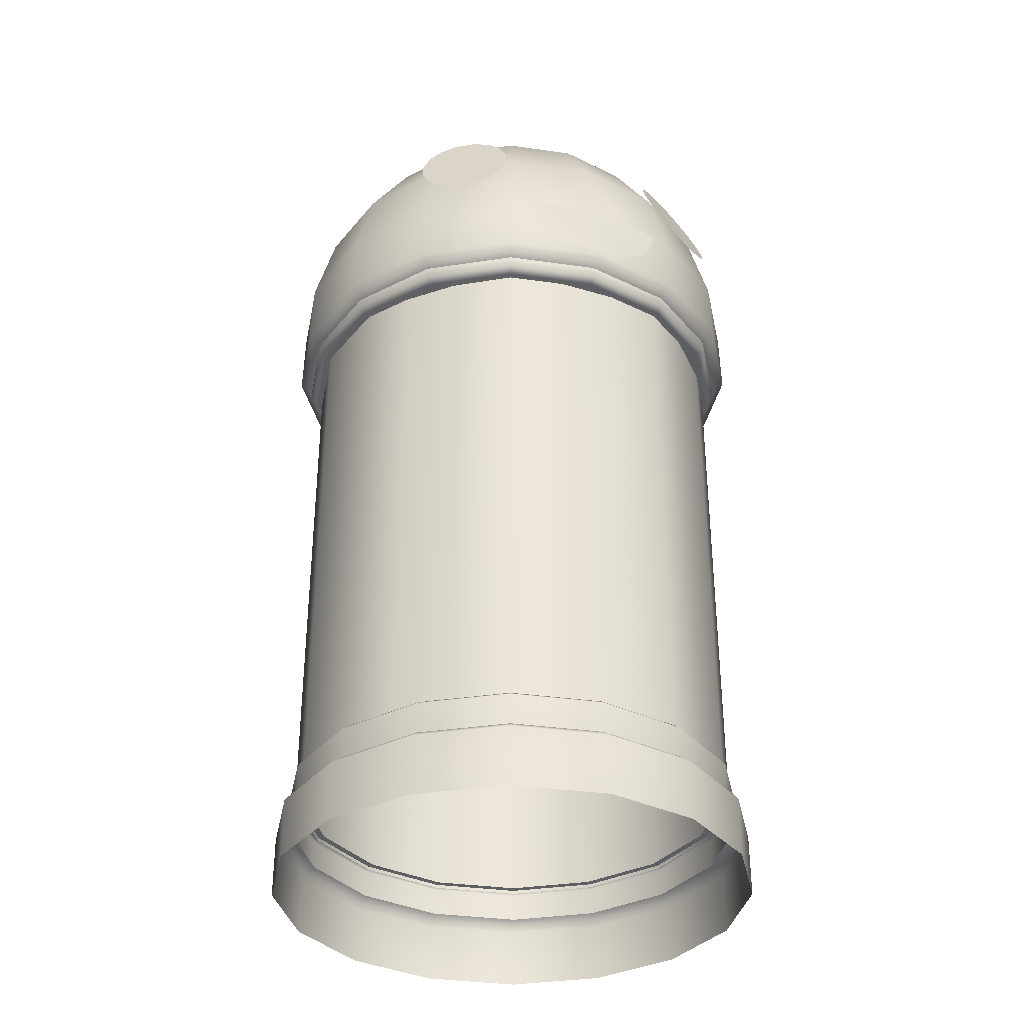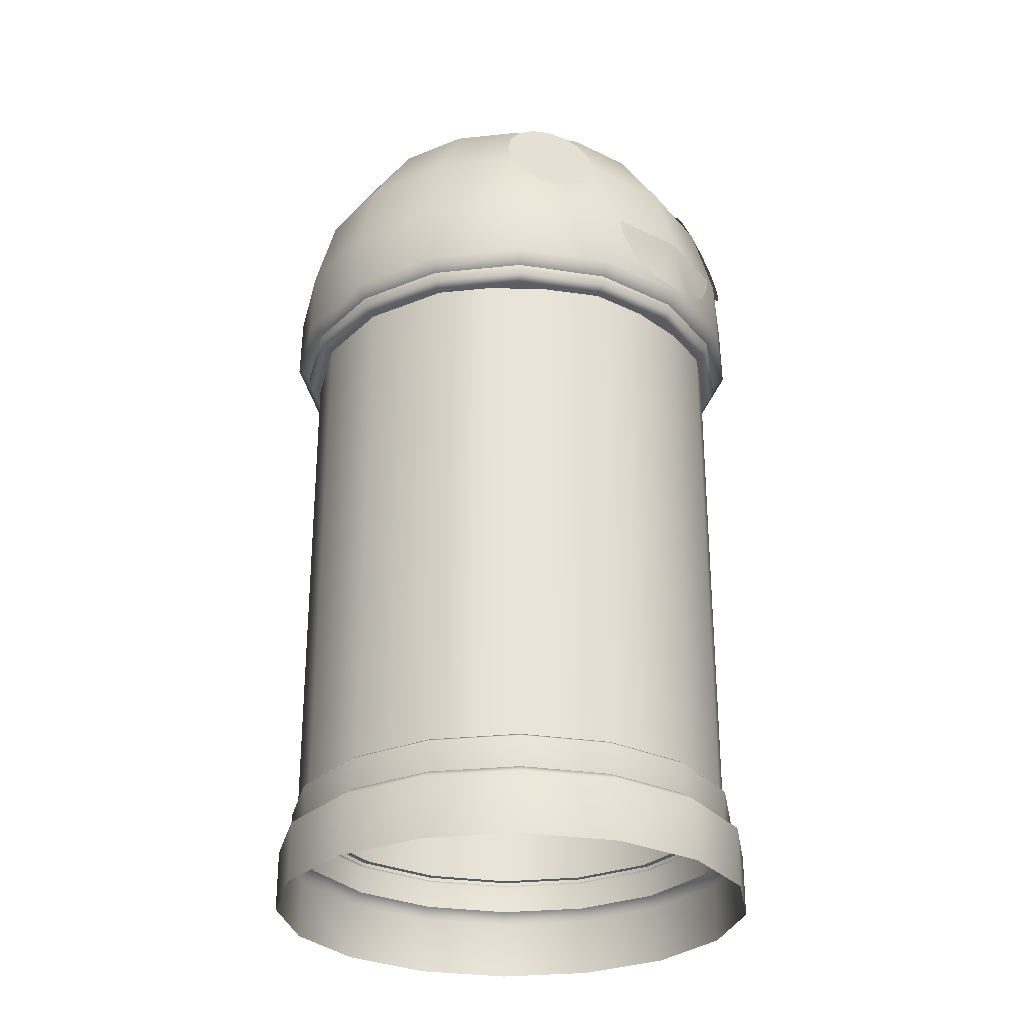
<metadata>
{"format":"obj","ext":"obj","renderer":"f3d","projection":"perspective","resolution":1024,"background":"white","views":[{"elev":-34.7,"azim":-112.1,"up":"+Y"},{"elev":-28.6,"azim":-137.1,"up":"+Y"}]}
</metadata>
<code>
g ENV_S07_Bgr_Build_TowerRainbow
v 0.0001698 50.63 -18.12
v 0.0001698 8.074 -18.12
v 6.934 8.074 -16.74
v 6.934 50.63 -16.74
v 12.81 8.074 -12.81
v 12.81 50.63 -12.81
v 16.74 8.074 -6.934
v 16.74 50.63 -6.934
v 18.12 8.074 -0.0001698
v 18.12 50.63 -0.0001698
v -6.933 50.63 -16.74
v -6.933 8.074 -16.74
v 0.0001698 8.074 -18.12
v 0.0001698 50.63 -18.12
v -10.46 8.074 -14.38
v -6.933 8.074 -16.74
v -6.933 50.63 -16.74
v -10.46 50.63 -14.38
v -16.74 50.63 -6.934
v -16.74 8.074 -6.934
v -13.83 8.074 -11.15
v -13.83 50.63 -11.15
v -17.65 8.074 -2.354
v -16.74 8.074 -6.934
v -16.74 50.63 -6.934
v -17.65 50.63 -2.354
v -16.74 50.63 6.933
v -16.74 8.074 6.933
v -17.65 8.074 2.355
v -17.65 50.63 2.355
v -14.29 8.074 10.68
v -16.74 8.074 6.933
v -16.74 50.63 6.933
v -14.32 50.63 10.65
v -6.933 50.63 16.74
v -6.933 8.074 16.74
v -10.46 8.074 14.38
v -10.46 50.63 14.38
v 0.0001698 50.63 18.12
v 0.0001698 8.074 18.12
v -6.933 8.074 16.74
v -6.933 50.63 16.74
v 6.934 50.63 16.74
v 0.0001698 8.074 18.12
v 0.0001698 50.63 18.12
v 6.934 8.074 16.74
v 12.81 50.63 12.81
v 12.81 8.074 12.81
v 16.74 50.63 6.933
v 16.74 8.074 6.933
v 18.12 50.63 -0.0001698
v 18.12 8.074 -0.0001698
v 18 -0.0001698 7.456
v 19.48 4.883 -0.0001698
v 19.48 -0.0001698 -0.0001698
v 18 4.883 7.456
v 18.4 5.691 -0.0001698
v 13.78 -0.0001698 13.78
v 17 5.691 7.043
v 13.78 4.883 13.78
v 7.456 -0.0001698 18
v 13.01 5.691 13.01
v 7.456 4.883 18
v 0.0001698 -0.0001698 19.48
v 7.042 5.691 17
v 0.0001698 4.883 19.48
v -7.456 -0.0001698 18
v 0.0001698 5.691 18.4
v -7.456 4.883 18
v -13.78 -0.0001698 13.78
v -7.043 5.691 17
v -13.78 4.883 13.78
v -18 -0.0001698 7.456
v -13.01 5.691 13.01
v -18 4.883 7.456
v -19.48 -0.0001698 -0.0001698
v -17 5.691 7.043
v -19.48 4.883 -0.0001698
v -18 -0.0001698 -7.456
v -18.4 5.691 -0.0001698
v -18 4.883 -7.456
v -13.78 -0.0001698 -13.78
v -17 5.691 -7.043
v -13.78 4.883 -13.78
v -7.456 -0.0001698 -18
v -13.01 5.691 -13.01
v -7.456 4.883 -18
v 0.0001698 -0.0001698 -19.48
v -7.043 5.691 -17
v 0.0001698 4.883 -19.48
v 7.456 -0.0001698 -18
v 0.0001698 5.691 -18.4
v 7.456 4.883 -18
v 13.78 -0.0001698 -13.78
v 7.043 5.691 -17
v 13.78 4.883 -13.78
v 18 -0.0001698 -7.456
v 13.01 5.691 -13.01
v 18 4.883 -7.456
v 19.48 -0.0001698 -0.0001698
v 17 5.691 -7.043
v 19.48 4.883 -0.0001698
v 18.4 5.691 -0.0001698
v -19.02 56.53 -6.014
v -18.96 57.73 -6.21
v -20.15 57.73 -0.0001698
v -19.26 54.74 -4.914
v -19.78 53.26 -2.405
v -20.25 52.78 -0.0001698
v -19.78 53.26 2.405
v -19.26 54.74 4.914
v -19.02 56.53 6.014
v -18.96 57.73 6.209
v -17.65 50.63 2.355
v -17.65 8.074 2.355
v -17.65 8.074 -2.354
v -17.65 50.63 -2.354
v -13.83 50.63 -11.15
v -13.83 8.074 -11.15
v -10.46 8.074 -14.38
v -10.46 50.63 -14.38
v -10.46 50.63 14.38
v -10.46 8.074 14.38
v -14.29 8.074 10.68
v -14.32 50.63 10.65
v 18.31 8.366 -0.0001698
v 17.55 8.366 -0.0001698
v 16.21 8.366 -6.715
v 16.91 8.366 -7.005
v 12.41 8.366 -12.41
v 17.19 8.089 -7.122
v 18.61 8.089 -0.0001698
v 12.94 8.366 -12.94
v 6.715 8.366 -16.21
v 13.16 8.089 -13.16
v 17 5.691 -7.043
v 18.4 5.691 -0.0001698
v 13.01 5.691 -13.01
v 7.122 8.089 -17.19
v 7.043 5.691 -17
v 7.005 8.366 -16.91
v 0.0001698 8.366 -17.55
v 0.0001698 8.089 -18.61
v 0.0001698 5.691 -18.4
v 0.0001698 8.366 -18.31
v -6.714 8.366 -16.21
v -7.122 8.089 -17.19
v -7.043 5.691 -17
v -7.006 8.366 -16.91
v -12.41 8.366 -12.41
v -13.16 8.089 -13.16
v -13.01 5.691 -13.01
v -12.94 8.366 -12.94
v -16.21 8.366 -6.715
v -17.19 8.089 -7.122
v -17 5.691 -7.043
v -16.91 8.366 -7.005
v -17.55 8.366 -0.0001698
v -18.61 8.089 -0.0001698
v -18.4 5.691 -0.0001698
v -18.31 8.366 -0.0001698
v -16.21 8.366 6.714
v -17.19 8.089 7.122
v -17 5.691 7.043
v -16.91 8.366 7.006
v -12.41 8.366 12.41
v -13.16 8.089 13.16
v -13.01 5.691 13.01
v -12.94 8.366 12.94
v -6.714 8.366 16.21
v -7.122 8.089 17.19
v -7.043 5.691 17
v -7.006 8.366 16.91
v 0.0001698 8.366 17.55
v 0.0001698 8.089 18.61
v 0.0001698 5.691 18.4
v 0.0001698 8.366 18.31
v 6.715 8.366 16.21
v 7.122 8.089 17.19
v 7.042 5.691 17
v 7.005 8.366 16.91
v 12.41 8.366 12.41
v 13.16 8.089 13.16
v 13.01 5.691 13.01
v 12.94 8.366 12.94
v 16.21 8.366 6.714
v 17.19 8.089 7.122
v 17 5.691 7.043
v 16.91 8.366 7.006
v 17.55 8.366 -0.0001698
v 18.31 8.366 -0.0001698
v 18.61 8.089 -0.0001698
v 18.4 5.691 -0.0001698
v -14.63 64.57 10.64
v -12.77 67.09 11.72
v -12.76 66.08 12.58
v -13.06 67.72 10.69
v -13.03 64.83 13.15
v -13.6 67.87 9.649
v -13.55 63.55 13.34
v -14.29 67.52 8.763
v -14.23 62.42 13.12
v -15.03 66.72 8.164
v -14.97 61.62 12.52
v -15.71 65.59 7.94
v -15.66 61.27 11.63
v -16.23 64.31 8.128
v -16.19 61.42 10.59
v -16.5 63.06 8.699
v -16.49 62.05 9.566
v -14.63 64.57 -10.64
v -13.56 67.98 -9.629
v -14.28 67.61 -8.727
v -15.04 66.79 -8.116
v -13.01 67.82 -10.68
v -15.74 65.62 -7.889
v -12.71 67.17 -11.73
v -16.28 64.3 -8.081
v -12.7 66.12 -12.61
v -16.56 63.02 -8.661
v -12.98 64.84 -13.2
v -16.55 61.97 -9.543
v -13.51 63.52 -13.39
v -16.25 61.32 -10.59
v -14.22 62.36 -13.16
v -15.7 61.17 -11.65
v -14.98 61.53 -12.55
v 17.72 50.85 7.338
v 17.72 51.69 7.338
v 19.17 51.69 -0.0001698
v 13.56 50.85 13.56
v 13.56 51.69 13.56
v 19.17 50.85 -0.0001698
v 17.72 51.69 -7.338
v 7.338 50.85 17.72
v 7.338 51.69 17.72
v 17.72 50.85 -7.338
v 13.56 51.69 -13.56
v 0.0001698 50.85 19.17
v 0.0001698 51.69 19.17
v 13.56 50.85 -13.56
v 7.338 51.69 -17.72
v -7.338 50.85 17.72
v -7.338 51.69 17.72
v 7.338 50.85 -17.72
v 0.0001698 51.69 -19.17
v -13.56 50.85 13.56
v -13.56 51.69 13.56
v 0.0001698 50.85 -19.17
v -7.338 51.69 -17.72
v -17.72 50.85 7.338
v -17.72 51.69 7.338
v -7.338 50.85 -17.72
v -13.56 51.69 -13.56
v -19.17 50.85 -0.0001698
v -19.17 51.69 -0.0001698
v -13.56 50.85 -13.56
v -17.72 51.69 -7.338
v -17.72 50.85 -7.338
v 0.0001698 50.29 -18.51
v -7.085 50.29 -17.1
v -13.09 50.29 -13.09
v -17.11 50.29 -7.085
v -18.51 50.29 -0.0001698
v -17.11 50.29 7.085
v 7.085 50.29 -17.1
v -13.09 50.29 13.09
v 13.09 50.29 -13.09
v -7.085 50.29 17.11
v 17.1 50.29 -7.085
v 0.0001698 50.29 18.51
v 18.51 50.29 -0.0001698
v 7.085 50.29 17.11
v 17.1 50.29 7.085
v 13.09 50.29 13.09
v 11.42 50.29 -11.42
v 14.93 50.29 -6.182
v 6.182 50.29 -14.93
v 16.15 50.29 -0.0001698
v 14.93 50.29 6.182
v 0.0001698 50.29 -16.15
v 11.42 50.29 11.42
v 6.182 50.29 14.92
v -6.182 50.29 -14.93
v 0.0001698 50.29 16.15
v -11.42 50.29 -11.42
v -6.182 50.29 14.92
v -14.92 50.29 -6.182
v -11.42 50.29 11.42
v -16.15 50.29 -0.0001698
v -14.92 50.29 6.182
v -12.15 66.57 13.21
v -13.03 64.83 13.15
v -12.76 66.08 12.58
v -12.51 64.92 13.97
v -12.17 67.91 12.06
v -13.55 63.55 13.34
v -12.77 67.09 11.72
v -13.2 63.22 14.22
v -12.55 68.74 10.7
v -14.23 62.42 13.12
v -13.06 67.72 10.69
v -14.1 61.73 13.92
v -13.26 68.94 9.328
v -14.97 61.62 12.52
v -13.6 67.87 9.649
v -15.08 60.67 13.13
v -14.17 68.47 8.155
v -15.66 61.27 11.63
v -14.29 67.52 8.763
v -16 60.2 11.95
v -15.16 67.41 7.359
v -16.19 61.42 10.59
v -15.03 66.72 8.164
v -16.7 60.4 10.58
v -16.06 65.92 7.065
v -16.49 62.05 9.566
v -15.71 65.59 7.94
v -17.09 61.23 9.217
v -16.74 64.22 7.314
v -16.5 63.06 8.699
v -16.23 64.31 8.128
v -17.11 62.58 8.069
v -14.17 68.47 -8.184
v -14.28 67.61 -8.727
v -13.56 67.98 -9.629
v -15.16 67.41 -7.401
v -13.26 68.94 -9.343
v -15.04 66.79 -8.116
v -13.01 67.82 -10.68
v -16.06 65.92 -7.109
v -12.56 68.74 -10.7
v -15.74 65.62 -7.889
v -12.71 67.17 -11.73
v -16.74 64.22 -7.354
v -12.17 67.91 -12.04
v -16.28 64.3 -8.081
v -12.7 66.12 -12.61
v -17.11 62.58 -8.101
v -12.15 66.57 -13.18
v -16.56 63.02 -8.661
v -12.98 64.84 -13.2
v -17.09 61.23 -9.232
v -12.52 64.92 -13.92
v -16.55 61.97 -9.543
v -13.51 63.52 -13.39
v -16.7 60.4 -10.58
v -13.2 63.22 -14.17
v -16.25 61.32 -10.59
v -14.22 62.36 -13.16
v -16 60.2 -11.93
v -14.1 61.73 -13.88
v -15.7 61.17 -11.65
v -14.98 61.53 -12.55
v -15.09 60.67 -13.09
v 12.98 64.07 12.98
v 16.96 64.07 7.024
v 18.56 57.73 7.686
v 14.2 57.73 14.2
v 20.09 57.73 -0.0001698
v 7.024 64.07 16.96
v 7.687 57.73 18.56
v 18.36 64.07 -0.0001698
v 18.56 57.73 -7.687
v 0.0001698 64.07 18.36
v 0.0001698 57.73 20.09
v 16.96 64.07 -7.024
v 14.2 57.73 -14.2
v -7.025 64.07 16.96
v -7.686 57.73 18.56
v 12.98 64.07 -12.98
v 7.687 57.73 -18.56
v -12.98 64.07 12.98
v -14.2 57.73 14.2
v 7.024 64.07 -16.96
v 0.0001698 57.73 -20.09
v -16.96 64.07 7.024
v -18.56 57.73 7.686
v 0.0001698 64.07 -18.36
v -7.686 57.73 -18.56
v -18.36 64.07 -0.0001698
v -20.09 57.73 -0.0001698
v -7.025 64.07 -16.96
v -14.2 57.73 -14.2
v -16.96 64.07 -7.024
v -18.56 57.73 -7.687
v -12.98 64.07 -12.98
v -13.25 70.25 5.487
v -14.34 70.25 -0.0001698
v -13.25 70.25 -5.486
v -10.14 70.25 -10.14
v -5.487 70.25 -13.25
v 0.0001698 70.25 -14.34
v -10.14 70.25 10.14
v 5.487 70.25 -13.25
v -5.487 70.25 13.25
v 10.14 70.25 -10.14
v 0.0001698 70.25 14.34
v 13.25 70.25 -5.486
v 5.486 70.25 13.25
v 14.34 70.25 -0.0001698
v 10.14 70.25 10.14
v 13.25 70.25 5.487
v -3.126 73.96 7.545
v 0.0001698 73.96 8.166
v 0.0001698 75.43 -0.0001698
v -5.775 73.96 5.775
v 3.125 73.96 7.545
v -7.545 73.96 3.126
v 5.775 73.96 5.775
v -8.166 73.96 -0.0001698
v 7.545 73.96 3.126
v -7.545 73.96 -3.125
v 8.167 73.96 -0.0001698
v -5.775 73.96 -5.775
v 7.545 73.96 -3.125
v -3.126 73.96 -7.545
v 5.775 73.96 -5.775
v 0.0001698 73.96 -8.167
v 3.125 73.96 -7.545
v 18.67 52.53 7.733
v 20.09 57.73 -0.0001698
v 20.21 52.53 -0.0001698
v 18.56 57.73 -7.687
v 18.67 52.53 -7.733
v 14.2 57.73 -14.2
v 14.29 52.53 -14.29
v 18.56 57.73 7.686
v 7.687 57.73 -18.56
v 14.29 52.53 14.29
v 14.2 57.73 14.2
v 7.733 52.53 -18.67
v 0.0001698 57.73 -20.09
v 7.733 52.53 18.67
v 7.687 57.73 18.56
v 0.0001698 52.53 -20.21
v -7.686 57.73 -18.56
v 0.0001698 52.53 20.21
v 0.0001698 57.73 20.09
v -7.733 52.53 -18.67
v -14.2 57.73 -14.2
v -7.733 52.53 18.67
v -7.686 57.73 18.56
v -14.29 52.53 -14.29
v -18.56 57.73 -7.687
v -14.29 52.53 14.29
v -14.2 57.73 14.2
v -18.67 52.53 7.733
v -18.56 57.73 7.686
v -20.21 52.53 -0.0001698
v -20.09 57.73 -0.0001698
v -18.67 52.53 -7.733
v -7.338 51.69 17.72
v -13.56 51.69 13.56
v 0.0001698 51.69 19.17
v -17.72 51.69 7.338
v -18.67 52.53 7.733
v 7.338 51.69 17.72
v -19.17 51.69 -0.0001698
v -20.21 52.53 -0.0001698
v 13.56 51.69 13.56
v -17.72 51.69 -7.338
v -13.56 51.69 -13.56
v 17.72 51.69 7.338
v 20.21 52.53 -0.0001698
v -7.338 51.69 -17.72
v 19.17 51.69 -0.0001698
v 18.67 52.53 -7.733
v 0.0001698 51.69 -19.17
v 17.72 51.69 -7.338
v 7.338 51.69 -17.72
v 13.56 51.69 -13.56
g ENV_S07_Bgr_Build_TowerRainbow_0
f 3 2 1
f 4 3 1
f 5 3 4
f 6 5 4
f 7 5 6
f 8 7 6
f 7 8 9
f 8 10 9
f 13 12 11
f 14 13 11
f 17 16 15
f 18 17 15
f 21 20 19
f 22 21 19
f 25 24 23
f 26 25 23
f 29 28 27
f 30 29 27
f 33 32 31
f 34 33 31
f 37 36 35
f 38 37 35
f 41 40 39
f 42 41 39
f 45 44 43
f 44 46 43
f 43 46 47
f 46 48 47
f 47 48 49
f 48 50 49
f 49 50 51
f 50 52 51
f 55 54 53
f 54 56 53
f 56 54 57
f 53 56 58
f 59 56 57
f 56 60 58
f 60 56 59
f 58 60 61
f 62 60 59
f 60 63 61
f 63 60 62
f 61 63 64
f 65 63 62
f 63 66 64
f 66 63 65
f 64 66 67
f 68 66 65
f 66 69 67
f 69 66 68
f 67 69 70
f 71 69 68
f 69 72 70
f 72 69 71
f 70 72 73
f 74 72 71
f 72 75 73
f 75 72 74
f 73 75 76
f 77 75 74
f 75 78 76
f 78 75 77
f 76 78 79
f 80 78 77
f 78 81 79
f 81 78 80
f 79 81 82
f 83 81 80
f 81 84 82
f 84 81 83
f 82 84 85
f 86 84 83
f 84 87 85
f 87 84 86
f 85 87 88
f 89 87 86
f 87 90 88
f 90 87 89
f 88 90 91
f 92 90 89
f 90 93 91
f 93 90 92
f 91 93 94
f 95 93 92
f 93 96 94
f 96 93 95
f 94 96 97
f 98 96 95
f 96 99 97
f 99 96 98
f 97 99 100
f 101 99 98
f 99 102 100
f 102 99 101
f 103 102 101
f 106 105 104
f 107 106 104
f 107 108 106
f 108 109 106
f 110 106 109
f 110 111 106
f 111 112 106
f 112 113 106
f 116 115 114
f 117 116 114
f 120 119 118
f 121 120 118
f 124 123 122
f 125 124 122
f 128 127 126
f 129 128 126
f 128 129 130
f 131 129 126
f 132 131 126
f 129 133 130
f 130 133 134
f 129 131 135
f 133 129 135
f 131 132 136
f 131 136 135
f 132 137 136
f 136 138 135
f 135 138 139
f 135 139 133
f 138 140 139
f 133 141 134
f 139 141 133
f 134 141 142
f 139 140 143
f 139 143 141
f 140 144 143
f 141 145 142
f 143 145 141
f 142 145 146
f 143 144 147
f 143 147 145
f 144 148 147
f 145 149 146
f 147 149 145
f 146 149 150
f 147 148 151
f 147 151 149
f 148 152 151
f 149 153 150
f 151 153 149
f 150 153 154
f 151 152 155
f 151 155 153
f 152 156 155
f 153 157 154
f 155 157 153
f 154 157 158
f 155 156 159
f 155 159 157
f 156 160 159
f 157 161 158
f 159 161 157
f 158 161 162
f 159 160 163
f 159 163 161
f 160 164 163
f 161 165 162
f 163 165 161
f 162 165 166
f 163 164 167
f 163 167 165
f 164 168 167
f 165 169 166
f 167 169 165
f 166 169 170
f 167 168 171
f 167 171 169
f 168 172 171
f 169 173 170
f 171 173 169
f 170 173 174
f 171 172 175
f 171 175 173
f 172 176 175
f 173 177 174
f 175 177 173
f 174 177 178
f 175 176 179
f 175 179 177
f 176 180 179
f 177 181 178
f 179 181 177
f 178 181 182
f 179 180 183
f 179 183 181
f 180 184 183
f 181 185 182
f 183 185 181
f 182 185 186
f 183 184 187
f 183 187 185
f 184 188 187
f 185 189 186
f 187 189 185
f 186 189 190
f 189 191 190
f 192 191 189
f 187 192 189
f 187 188 192
f 188 193 192
f 196 195 194
f 195 197 194
f 198 196 194
f 197 199 194
f 200 198 194
f 199 201 194
f 202 200 194
f 201 203 194
f 204 202 194
f 203 205 194
f 206 204 194
f 205 207 194
f 208 206 194
f 207 209 194
f 210 208 194
f 209 210 194
f 213 212 211
f 214 213 211
f 212 215 211
f 216 214 211
f 215 217 211
f 218 216 211
f 217 219 211
f 220 218 211
f 219 221 211
f 222 220 211
f 221 223 211
f 224 222 211
f 223 225 211
f 226 224 211
f 225 227 211
f 227 226 211
f 230 229 228
f 228 229 231
f 229 232 231
f 233 230 228
f 234 230 233
f 231 232 235
f 232 236 235
f 237 234 233
f 238 234 237
f 235 236 239
f 236 240 239
f 241 238 237
f 242 238 241
f 239 240 243
f 240 244 243
f 245 242 241
f 246 242 245
f 243 244 247
f 244 248 247
f 249 246 245
f 250 246 249
f 247 248 251
f 248 252 251
f 253 250 249
f 254 250 253
f 251 252 255
f 252 256 255
f 257 254 253
f 258 254 257
f 256 258 259
f 255 256 259
f 259 258 257
f 260 249 245
f 261 253 249
f 260 261 249
f 262 257 253
f 261 262 253
f 263 259 257
f 262 263 257
f 264 255 259
f 263 264 259
f 265 251 255
f 264 265 255
f 266 260 245
f 266 245 241
f 265 267 251
f 267 247 251
f 268 266 241
f 268 241 237
f 267 269 247
f 269 243 247
f 270 268 237
f 237 233 270
f 269 271 243
f 271 239 243
f 233 272 270
f 272 233 228
f 271 273 239
f 273 235 239
f 274 272 228
f 274 228 231
f 275 231 235
f 273 275 235
f 275 274 231
f 268 270 276
f 270 277 276
f 270 272 277
f 268 276 278
f 272 279 277
f 272 274 279
f 266 268 278
f 274 280 279
f 274 275 280
f 266 278 281
f 275 282 280
f 275 273 282
f 260 266 281
f 273 283 282
f 260 281 284
f 273 271 283
f 261 260 284
f 271 285 283
f 261 284 286
f 271 269 285
f 262 261 286
f 269 287 285
f 262 286 288
f 269 267 287
f 263 262 288
f 267 289 287
f 263 288 290
f 267 265 289
f 264 263 290
f 265 291 289
f 264 290 291
f 265 264 291
f 294 293 292
f 293 295 292
f 294 292 296
f 293 297 295
f 298 294 296
f 297 299 295
f 298 296 300
f 297 301 299
f 302 298 300
f 301 303 299
f 302 300 304
f 301 305 303
f 306 302 304
f 305 307 303
f 306 304 308
f 305 309 307
f 310 306 308
f 309 311 307
f 310 308 312
f 309 313 311
f 314 310 312
f 313 315 311
f 314 312 316
f 313 317 315
f 318 314 316
f 317 319 315
f 318 316 320
f 317 321 319
f 322 318 320
f 321 323 319
f 322 320 323
f 321 322 323
f 326 325 324
f 324 325 327
f 328 326 324
f 325 329 327
f 330 326 328
f 327 329 331
f 332 330 328
f 329 333 331
f 334 330 332
f 331 333 335
f 336 334 332
f 333 337 335
f 338 334 336
f 335 337 339
f 340 338 336
f 337 341 339
f 342 338 340
f 339 341 343
f 344 342 340
f 341 345 343
f 346 342 344
f 343 345 347
f 348 346 344
f 345 349 347
f 350 346 348
f 347 349 351
f 352 350 348
f 349 353 351
f 354 350 352
f 351 353 355
f 355 354 352
f 353 354 355
f 358 357 356
f 359 358 356
f 358 360 357
f 359 356 361
f 362 359 361
f 360 363 357
f 363 360 364
f 362 361 365
f 366 362 365
f 367 363 364
f 364 368 367
f 366 365 369
f 370 366 369
f 368 371 367
f 368 372 371
f 370 369 373
f 374 370 373
f 372 375 371
f 372 376 375
f 374 373 377
f 378 374 377
f 376 379 375
f 376 380 379
f 378 377 381
f 382 378 381
f 380 383 379
f 380 384 383
f 382 381 385
f 386 382 385
f 384 386 387
f 384 387 383
f 386 385 387
f 377 373 388
f 381 377 389
f 377 388 389
f 385 381 390
f 381 389 390
f 387 385 391
f 385 390 391
f 383 387 392
f 387 391 392
f 379 383 393
f 383 392 393
f 373 394 388
f 373 369 394
f 379 393 395
f 375 379 395
f 369 396 394
f 369 365 396
f 375 395 397
f 371 375 397
f 365 398 396
f 365 361 398
f 371 397 399
f 367 371 399
f 361 400 398
f 361 356 400
f 399 401 367
f 401 363 367
f 356 402 400
f 356 357 402
f 357 363 403
f 363 401 403
f 357 403 402
f 396 398 404
f 398 400 405
f 398 405 404
f 405 406 404
f 396 404 407
f 404 406 407
f 394 396 407
f 400 408 405
f 400 402 408
f 408 406 405
f 394 407 409
f 407 406 409
f 388 394 409
f 402 410 408
f 402 403 410
f 410 406 408
f 388 409 411
f 409 406 411
f 389 388 411
f 403 412 410
f 412 406 410
f 411 406 413
f 389 411 413
f 414 406 412
f 403 401 412
f 401 414 412
f 390 389 413
f 414 401 399
f 390 413 415
f 413 406 415
f 391 390 415
f 416 414 399
f 416 406 414
f 399 397 416
f 391 415 417
f 415 406 417
f 392 391 417
f 397 418 416
f 418 406 416
f 397 395 418
f 392 417 419
f 417 406 419
f 393 392 419
f 420 406 418
f 395 420 418
f 419 406 420
f 393 419 420
f 395 393 420
f 423 422 421
f 424 422 423
f 425 424 423
f 426 424 425
f 427 426 425
f 422 428 421
f 429 426 427
f 421 428 430
f 428 431 430
f 432 429 427
f 433 429 432
f 430 431 434
f 431 435 434
f 436 433 432
f 437 433 436
f 434 435 438
f 435 439 438
f 440 437 436
f 441 437 440
f 438 439 442
f 439 443 442
f 444 441 440
f 445 441 444
f 442 443 446
f 443 447 446
f 446 447 448
f 447 449 448
f 448 449 450
f 449 451 450
f 450 451 452
f 451 445 452
f 452 445 444
f 438 442 453
f 453 442 454
f 442 446 454
f 455 438 453
f 454 446 456
f 434 438 455
f 446 457 456
f 458 434 455
f 456 457 459
f 430 434 458
f 457 460 459
f 461 430 458
f 459 460 462
f 460 452 462
f 421 430 461
f 462 452 463
f 464 421 461
f 452 444 463
f 465 421 464
f 463 444 466
f 467 465 464
f 444 440 466
f 468 465 467
f 466 440 469
f 470 468 467
f 440 436 469
f 427 468 470
f 469 436 471
f 472 427 470
f 436 432 471
f 432 427 472
f 471 432 472

</code>
